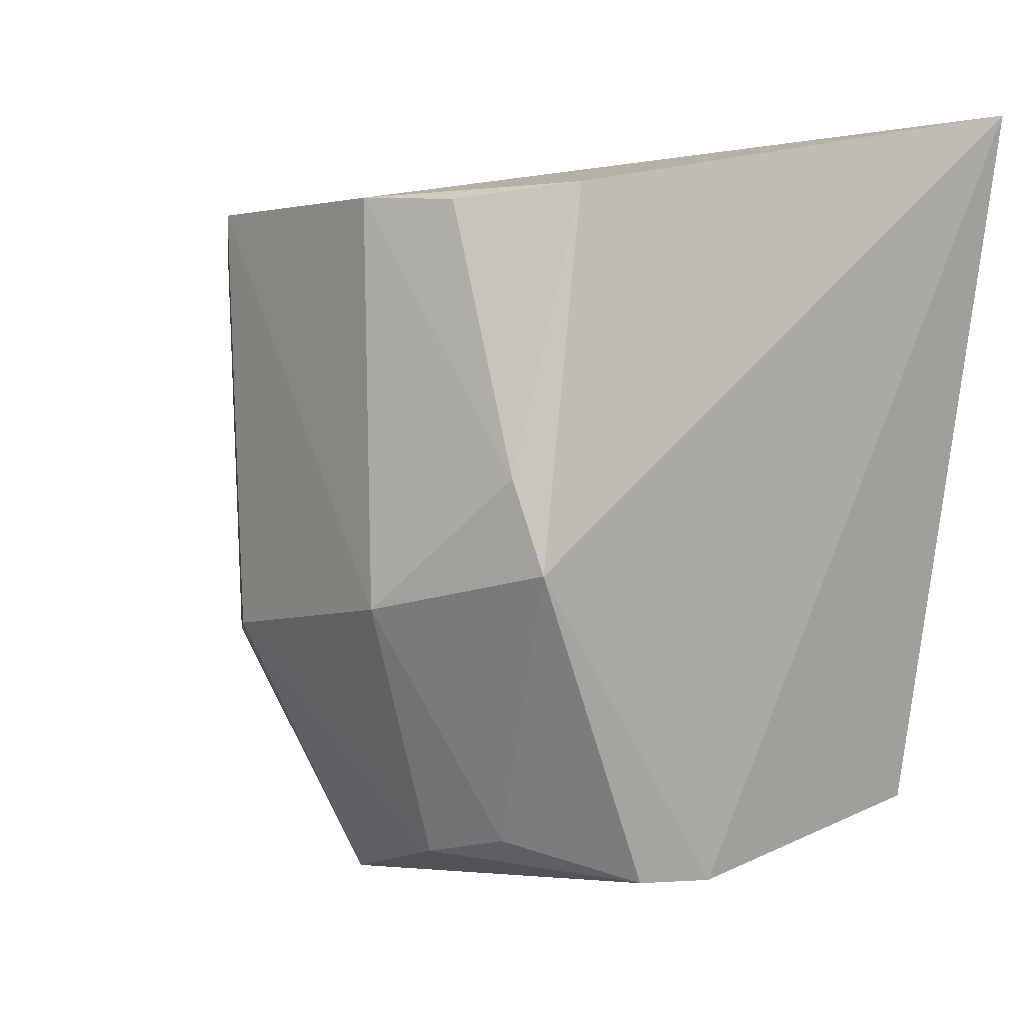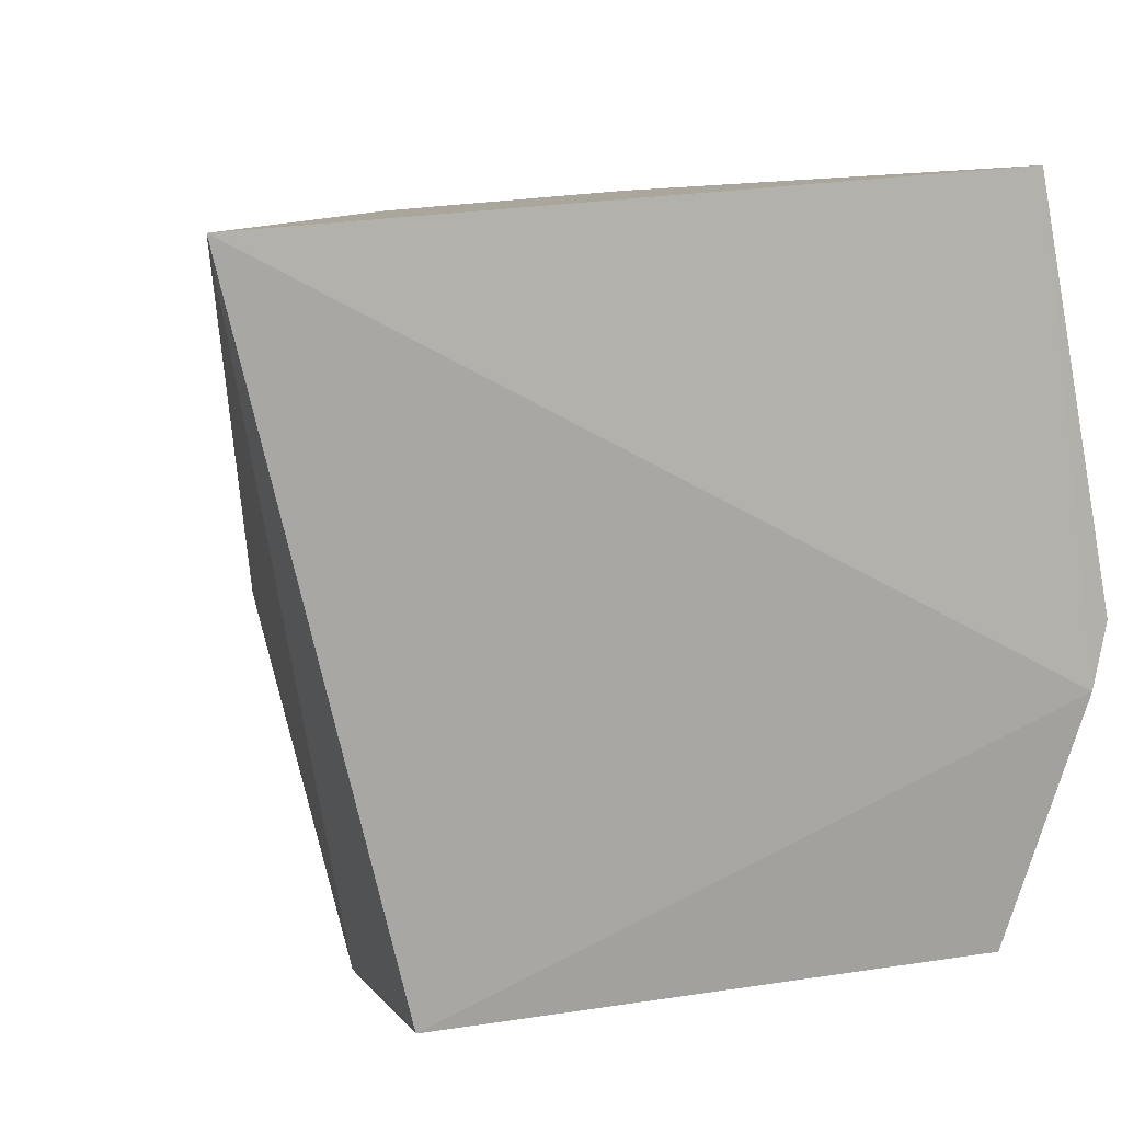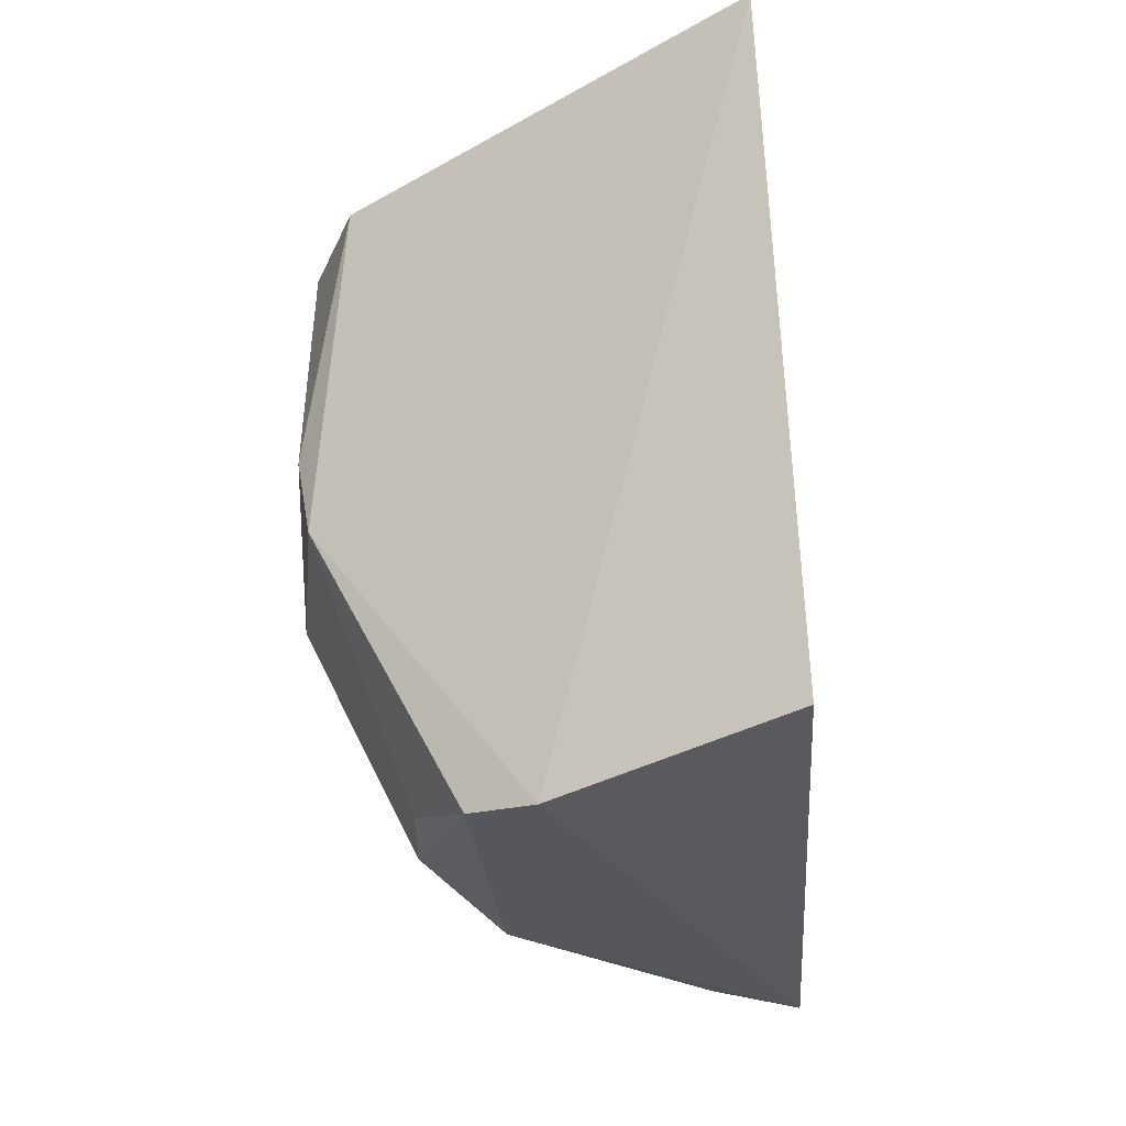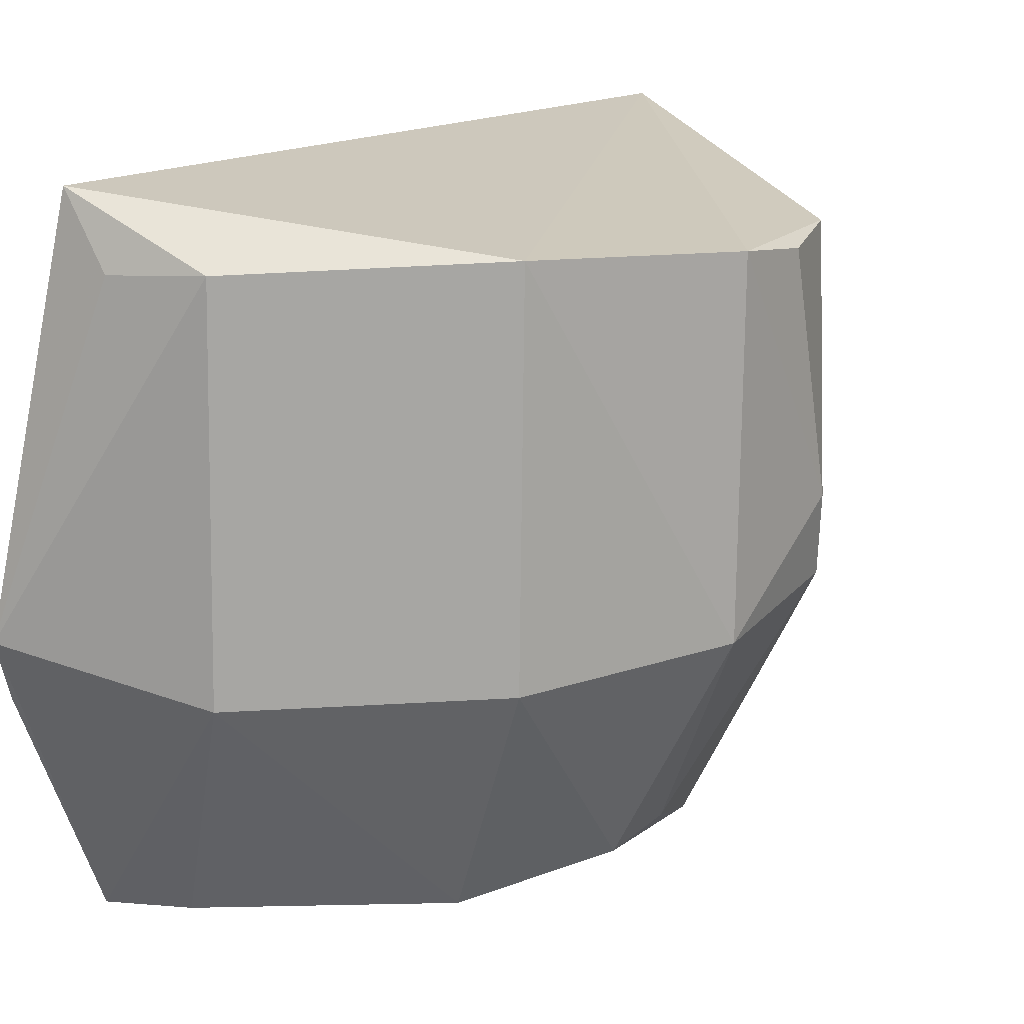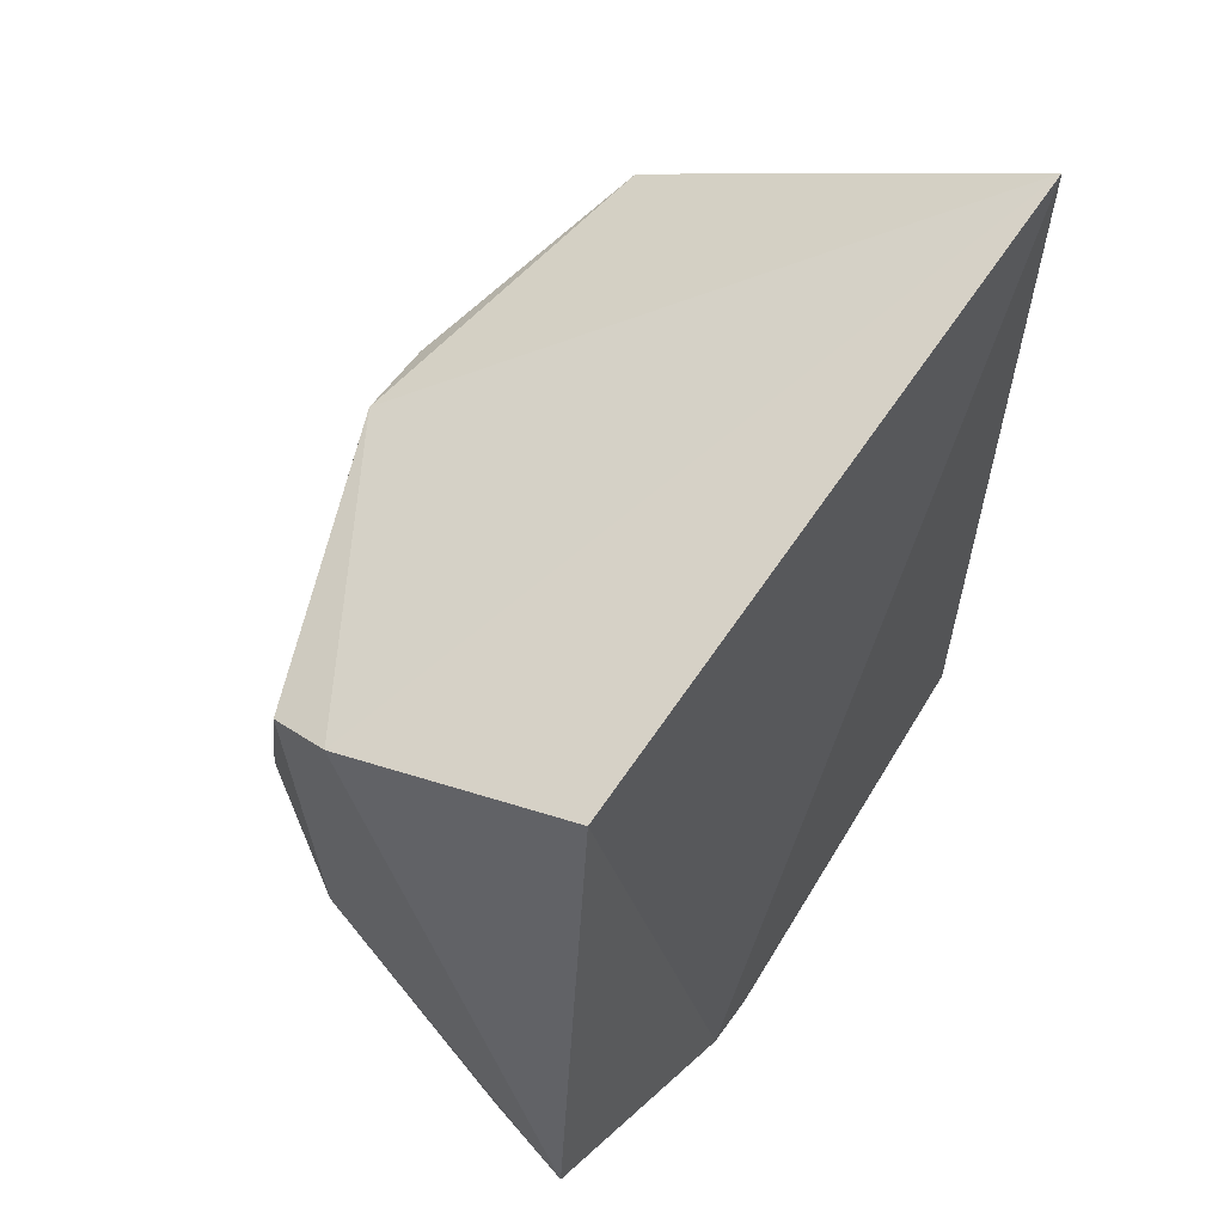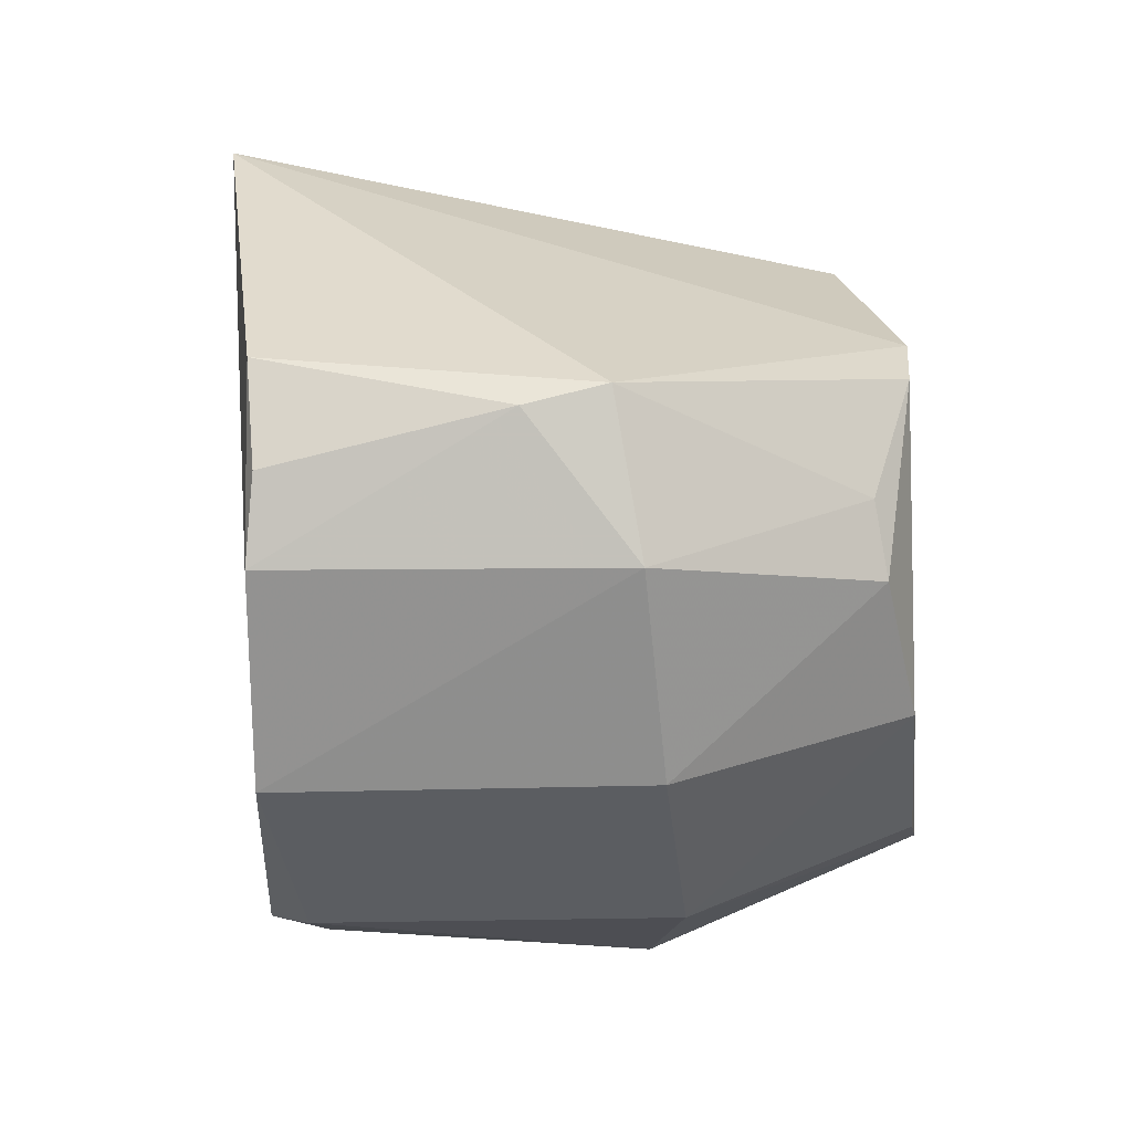
<metadata>
{"format":"obj","ext":"obj","renderer":"f3d","projection":"perspective","resolution":1024,"background":"white","views":[{"elev":-0.5,"azim":-58.7,"up":"+Y"},{"elev":17.8,"azim":52.9,"up":"+Y"},{"elev":64.3,"azim":1.2,"up":"+Z"},{"elev":13.5,"azim":-141.6,"up":"+Y"},{"elev":61.7,"azim":41.2,"up":"+Z"},{"elev":2.3,"azim":-86.2,"up":"+Z"}]}
</metadata>
<code>
v -0.07166 -0.09357 0.02484
v -0.07014 -0.1115 0.02126
v -0.06895 -0.1077 0.001312
v -0.07259 -0.09652 0.001718
v -0.08321 -0.1063 0.01295
v -0.07112 -0.09451 0.001828
v -0.08277 -0.1054 0.01758
v -0.07754 -0.1134 0.008727
v -0.06924 -0.106 0.0005752
v -0.08342 -0.09621 0.01287
v -0.07658 -0.1132 0.01878
v -0.06901 -0.1141 0.004178
v -0.08078 -0.1068 0.007189
v -0.08114 -0.09602 0.006939
v -0.08324 -0.1031 0.01701
v -0.07841 -0.1131 0.01781
v -0.07984 -0.1125 0.01247
v -0.07489 -0.1072 0.002629
v -0.07527 -0.09639 0.00241
v -0.08218 -0.09605 0.01827
v -0.07985 -0.1121 0.01464
v -0.0716 -0.1138 0.004823
v -0.0833 -0.0964 0.01538
f 1 2 3
f 6 1 3
f 9 6 3
f 9 4 6
f 11 2 1
f 11 1 7
f 12 3 2
f 12 2 11
f 12 9 3
f 14 13 5
f 14 5 10
f 14 10 1
f 14 1 6
f 15 10 5
f 15 5 7
f 16 11 7
f 16 12 11
f 16 8 12
f 17 13 8
f 17 5 13
f 17 8 16
f 18 9 12
f 18 8 13
f 18 13 14
f 19 14 6
f 19 6 4
f 19 18 14
f 19 4 9
f 19 9 18
f 20 15 7
f 20 7 1
f 20 1 10
f 21 17 16
f 21 16 7
f 21 7 5
f 21 5 17
f 22 18 12
f 22 12 8
f 22 8 18
f 23 20 10
f 23 10 15
f 23 15 20

</code>
